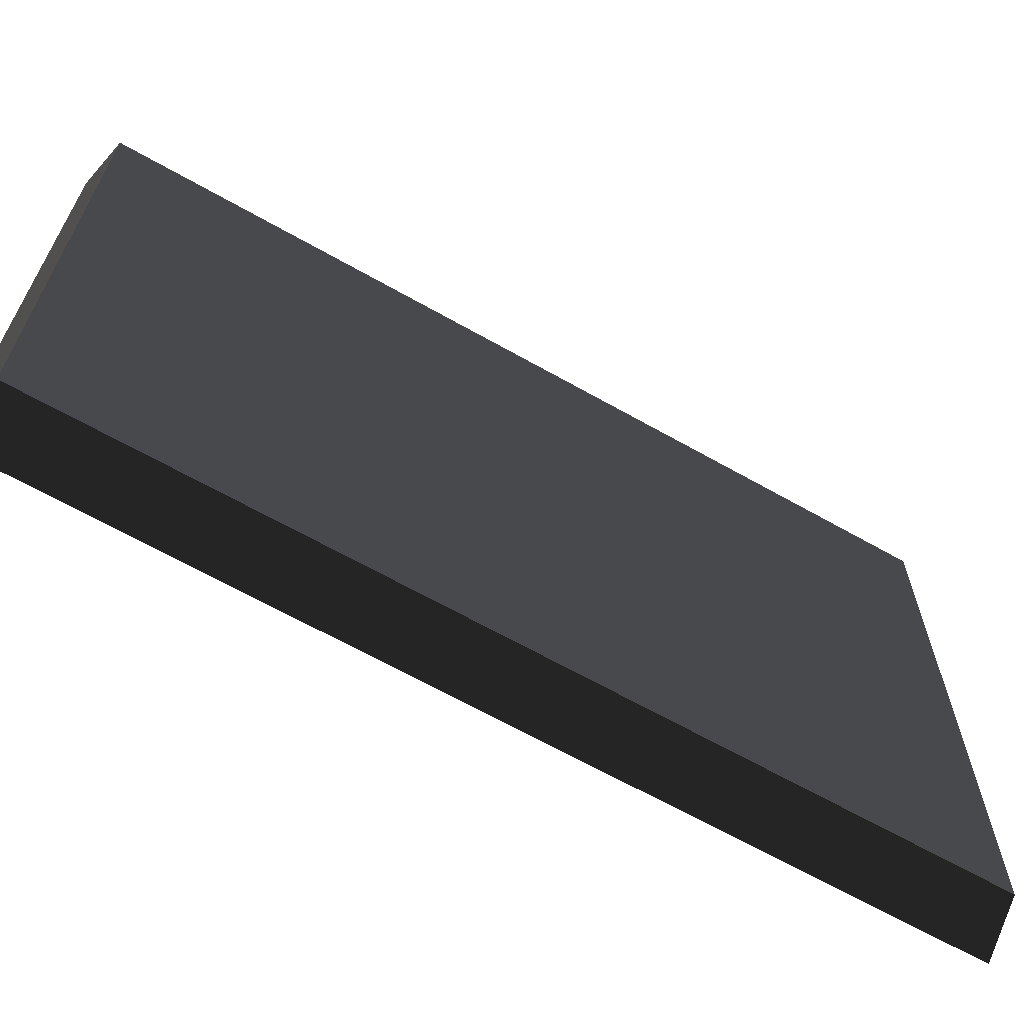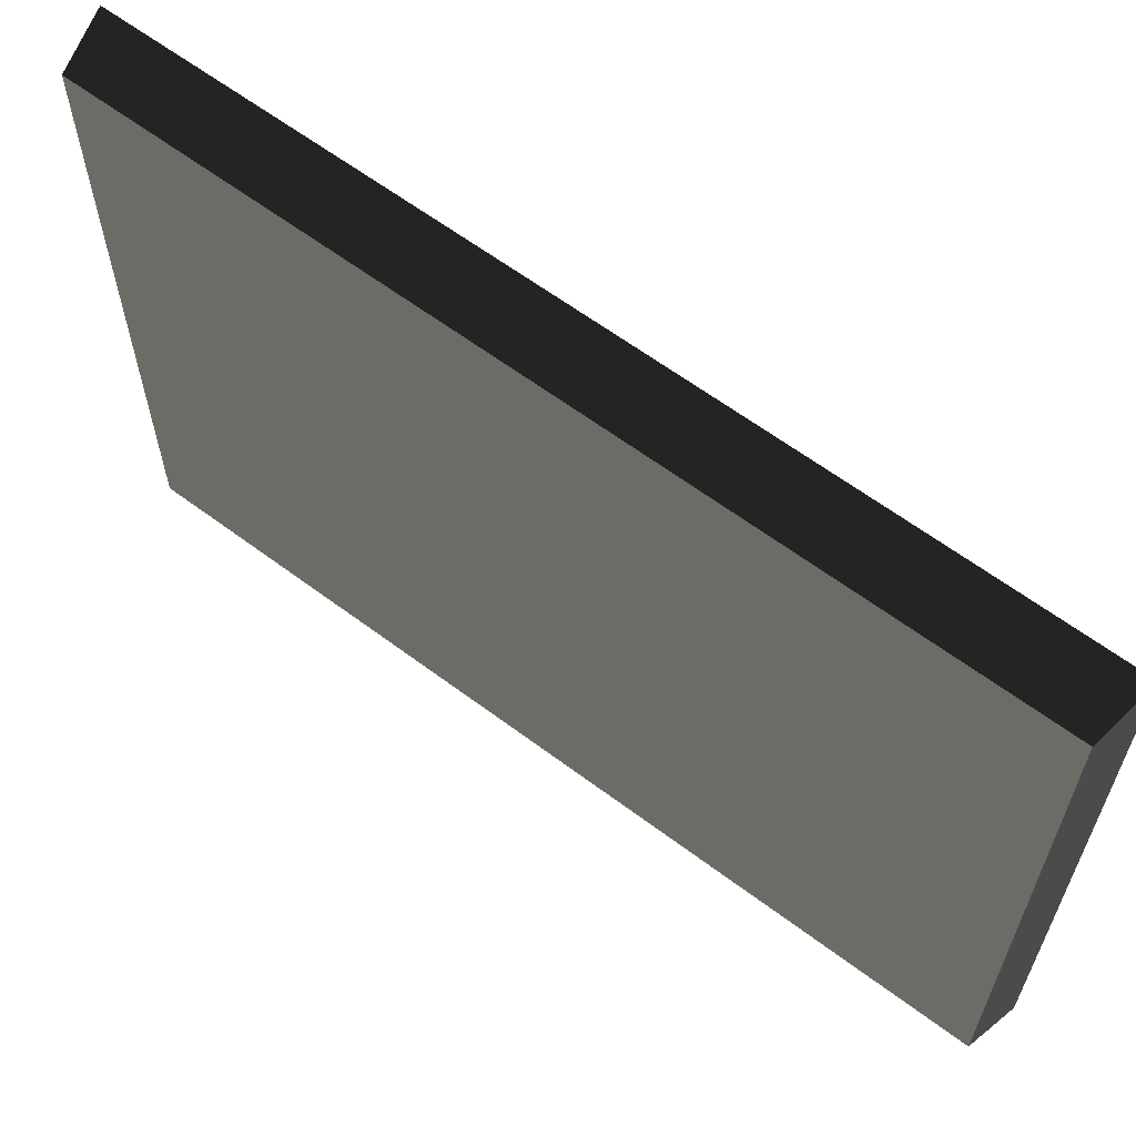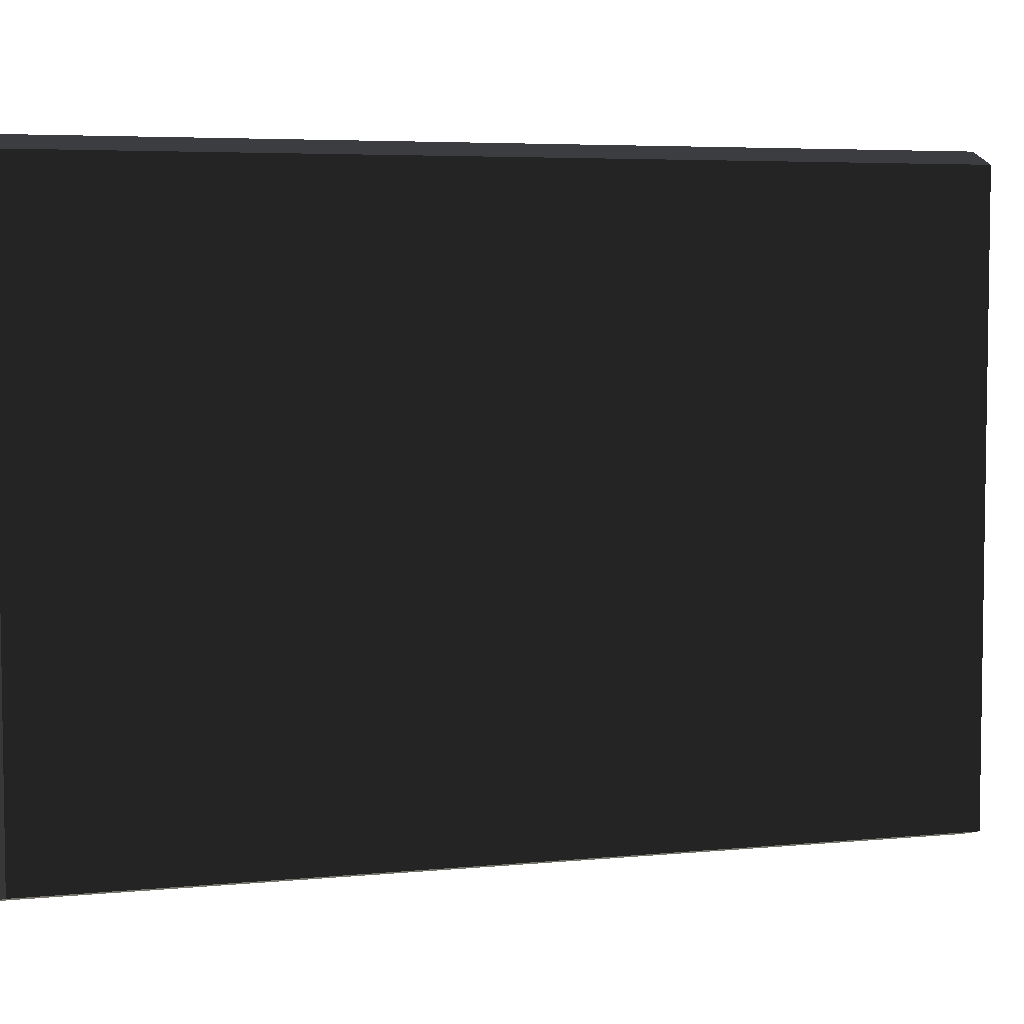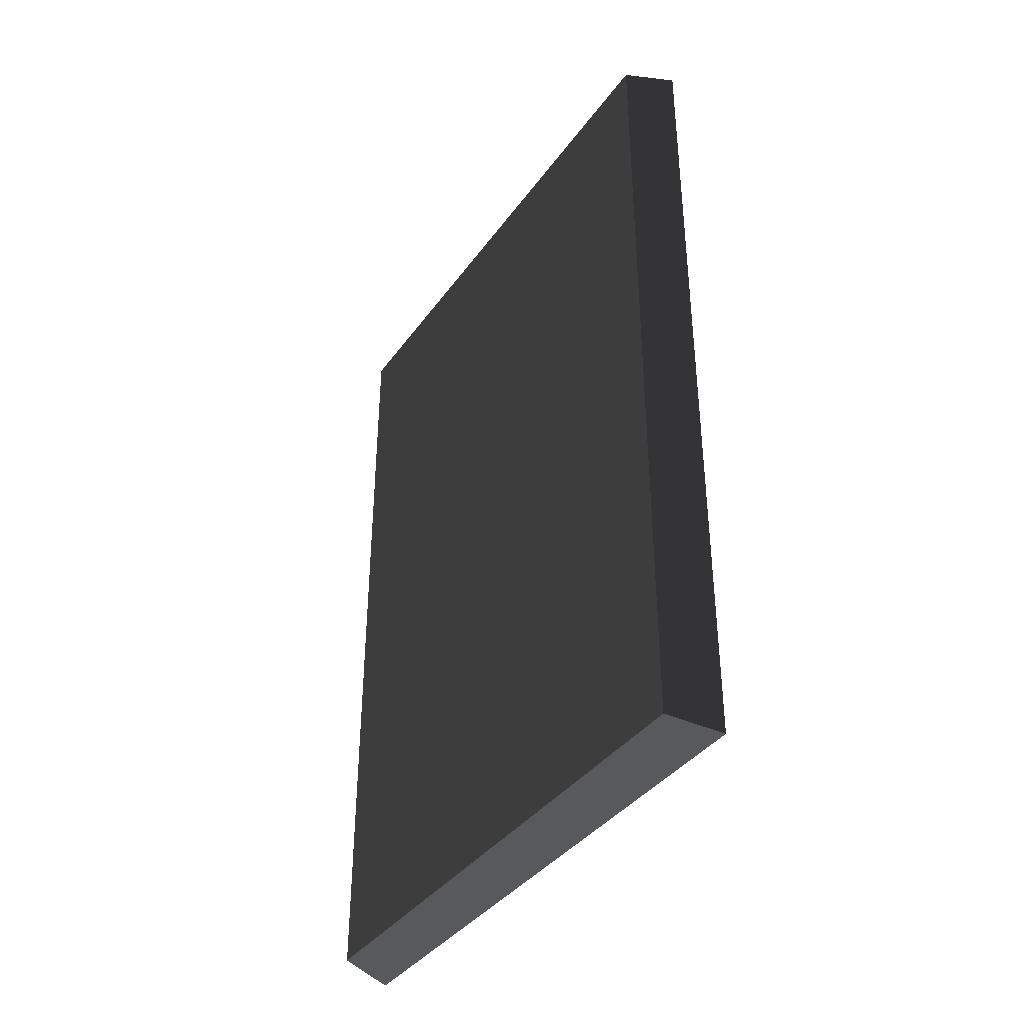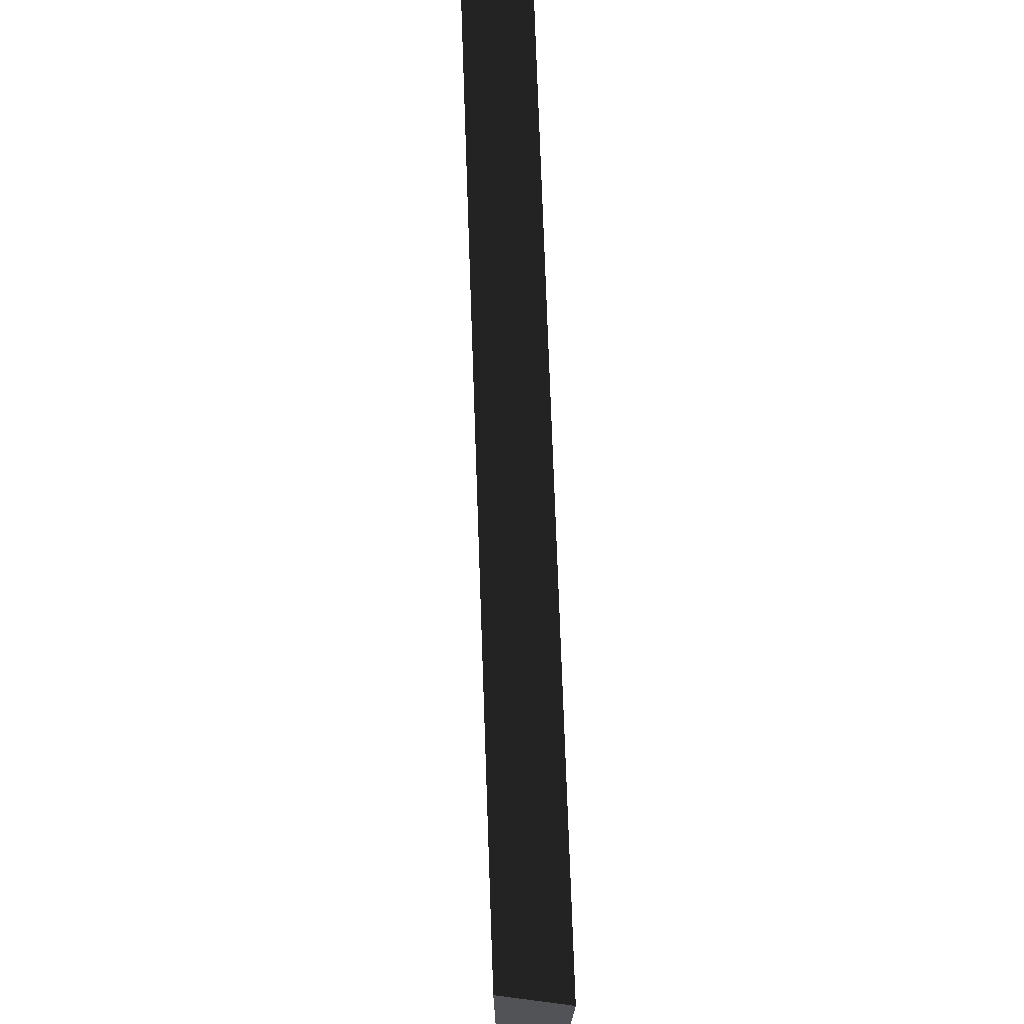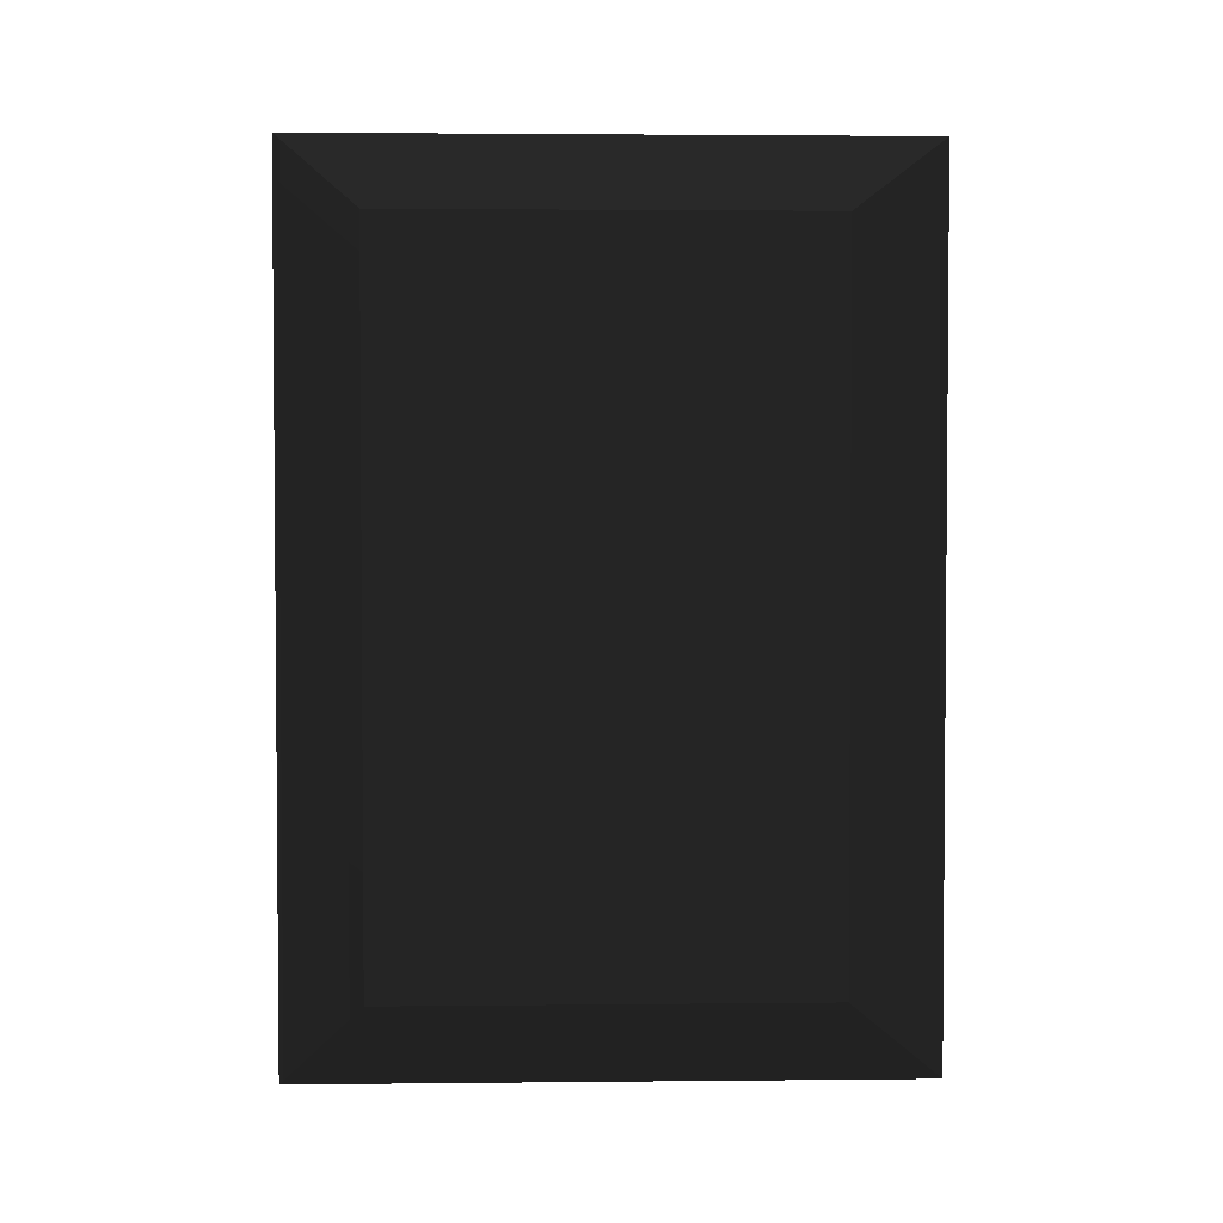
<metadata>
{"format":"obj","ext":"obj","renderer":"f3d","projection":"perspective","resolution":1024,"background":"white","views":[{"elev":-65.5,"azim":-119.7,"up":"+Z"},{"elev":62.1,"azim":-52.7,"up":"+Z"},{"elev":5.1,"azim":-106.7,"up":"+Z"},{"elev":-37.9,"azim":-31.5,"up":"+Y"},{"elev":73.7,"azim":-2.0,"up":"+Z"},{"elev":2.8,"azim":88.0,"up":"+Y"}]}
</metadata>
<code>
v -0.05473 -1.527 0.9549
v -0.05473 1.529 0.9546
v 0.1009 1.789 1.265
v -0.1249 1.747 1.206
v -0.1249 1.747 -1.204
v -0.1249 -1.746 -1.204
v -0.1249 -1.746 -1.204
v -0.1249 -1.746 1.206
v -0.1249 1.747 1.206
v 0.1009 1.789 -1.265
v 0.1009 1.789 1.265
v -0.05473 1.529 0.9546
v -0.05473 1.529 0.9546
v -0.05473 1.529 -0.9211
v 0.1009 1.789 -1.265
v 0.1009 -1.789 -1.265
v 0.1009 1.789 -1.265
v -0.05473 1.529 -0.9211
v -0.05473 1.529 -0.9211
v -0.05473 -1.526 -0.9247
v 0.1009 -1.789 -1.265
v -0.05473 -1.527 0.9549
v -0.05473 -1.526 -0.9247
v -0.05473 1.529 -0.9211
v -0.05473 1.529 0.9546
v -0.05473 -1.527 0.9549
v 0.1009 -1.789 1.265
v 0.1009 1.789 1.265
v -0.1249 1.747 1.206
v -0.1249 -1.746 1.206
v 0.1009 -1.789 -1.265
v -0.1249 -1.746 -1.204
v -0.1249 1.747 -1.204
v 0.1009 1.789 -1.265
v 0.1009 -1.789 1.265
v -0.1249 -1.746 1.206
v -0.1249 -1.746 -1.204
v 0.1009 -1.789 -1.265
v -0.1249 1.747 1.206
v 0.1009 1.789 1.265
v 0.1009 1.789 -1.265
v -0.1249 1.747 -1.204
v 0.1009 -1.789 1.265
v 0.1009 -1.789 -1.265
v 0.1009 -1.789 -1.265
v -0.05473 -1.526 -0.9247
v 0.1009 1.789 1.265
v 0.1009 -1.789 1.265
o painting15.m2
g 0
f 1 2 3
f 4 5 6
f 7 8 9
f 10 11 12
f 13 14 15
f 16 17 18
f 19 20 21
f 22 23 24
f 24 25 26
f 27 28 29
f 29 30 27
f 31 32 33
f 33 34 31
f 35 36 37
f 37 38 35
f 39 40 41
f 41 42 39
f 1 43 44
f 45 46 1
f 47 48 1

</code>
